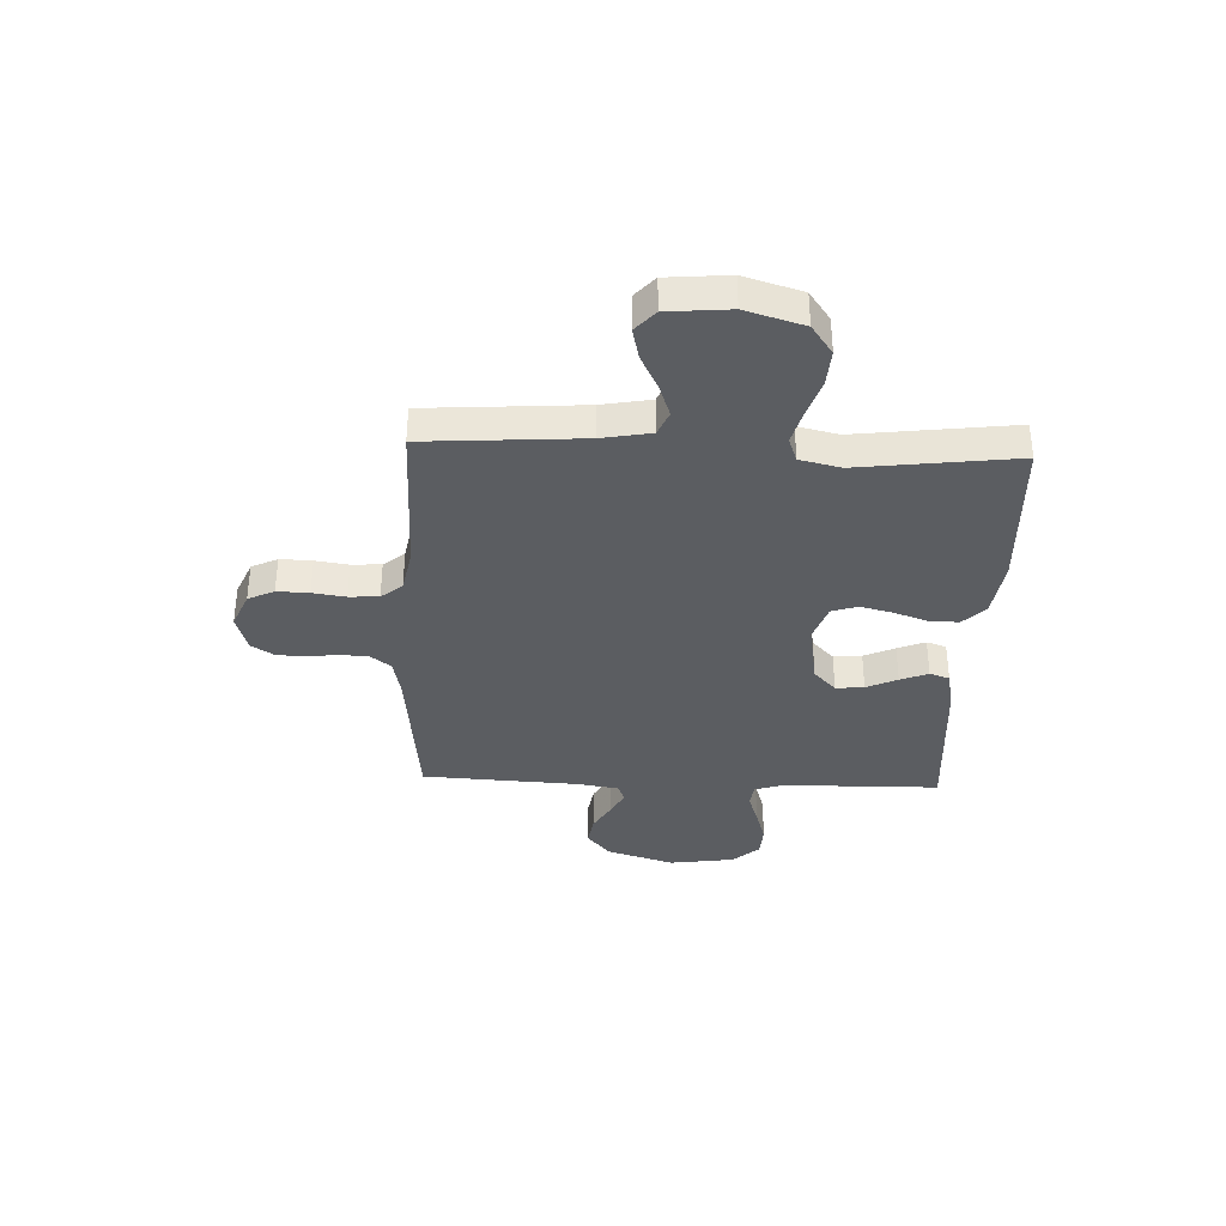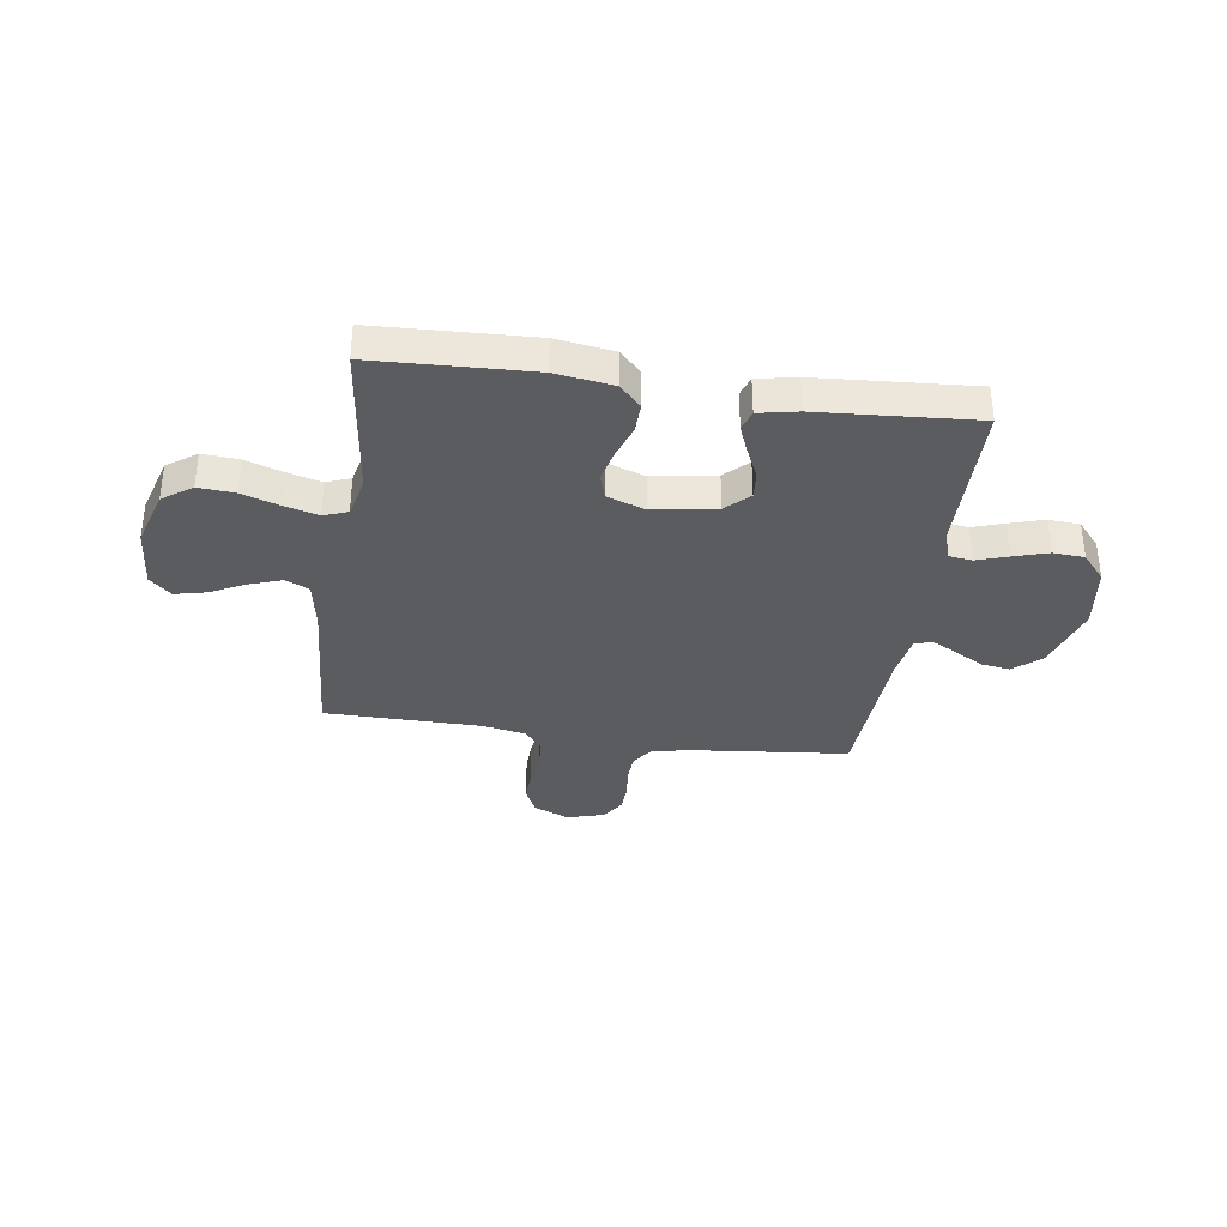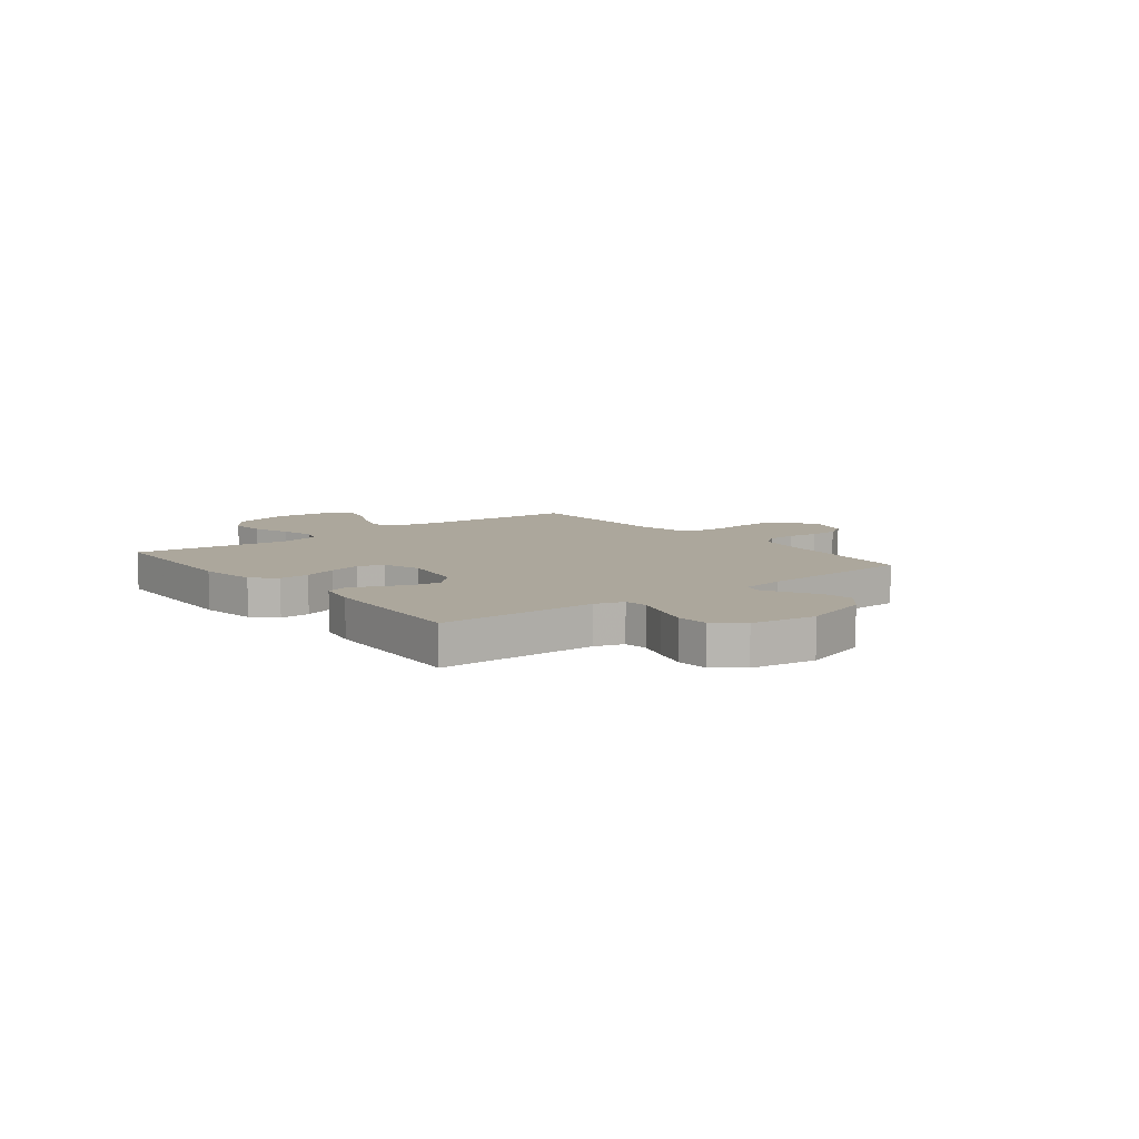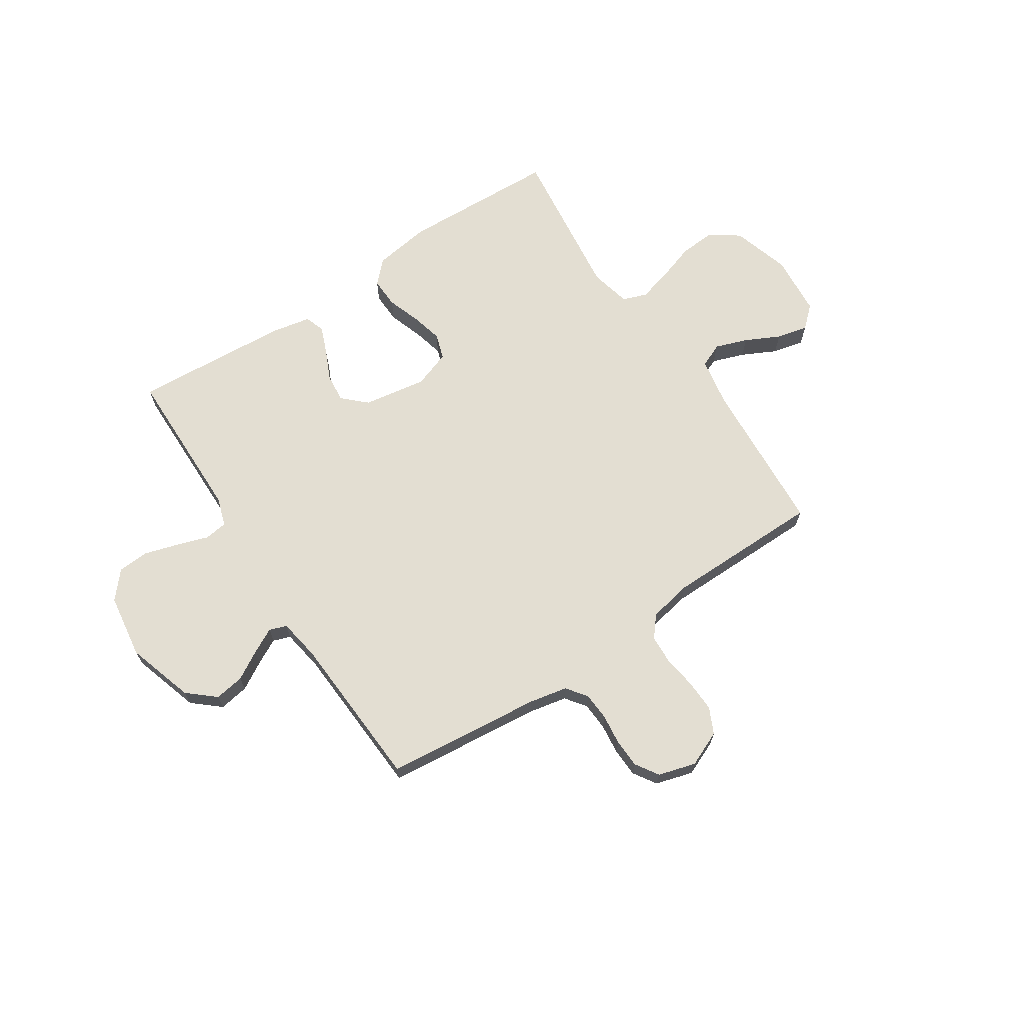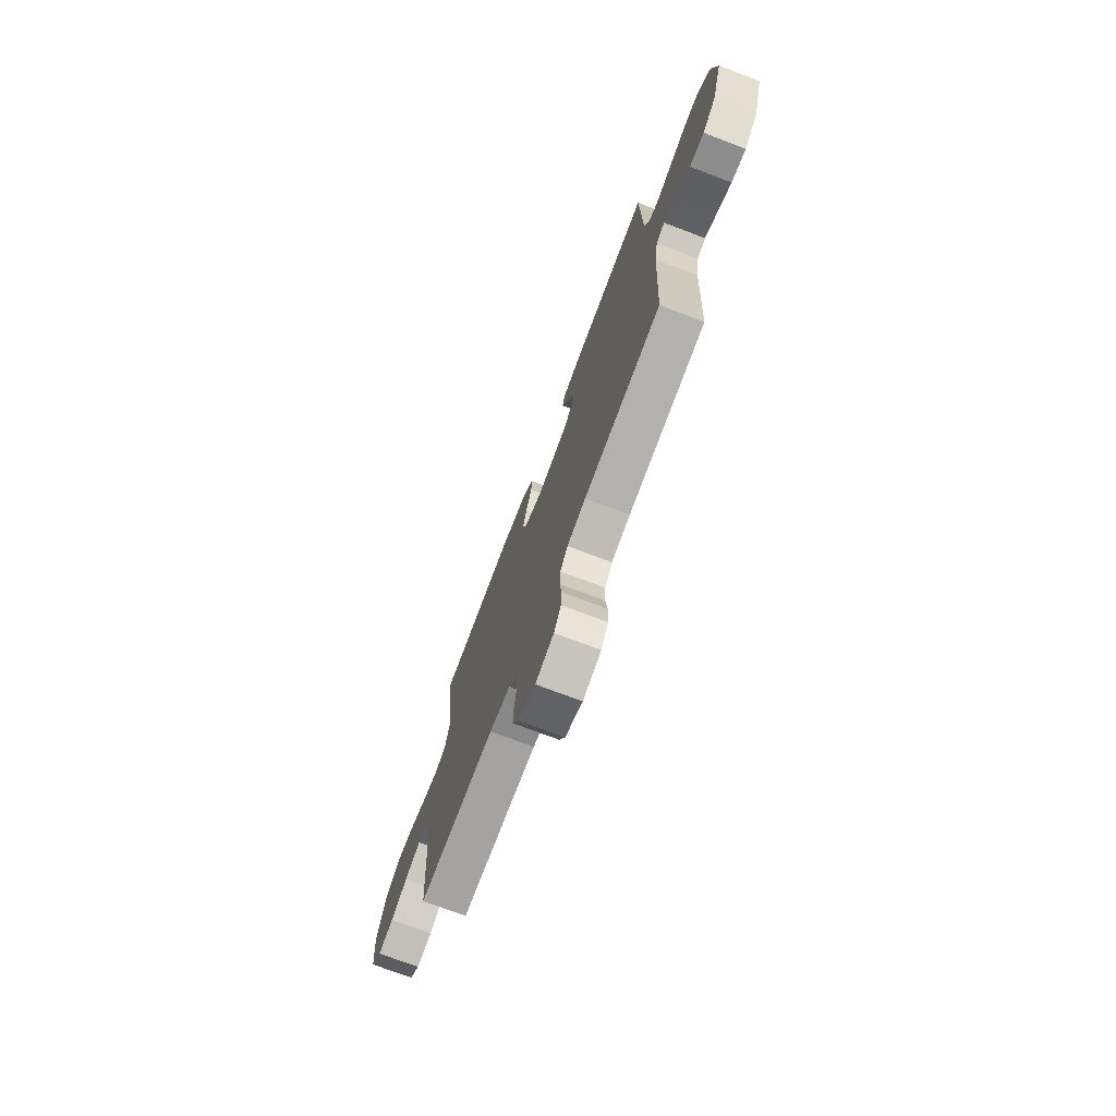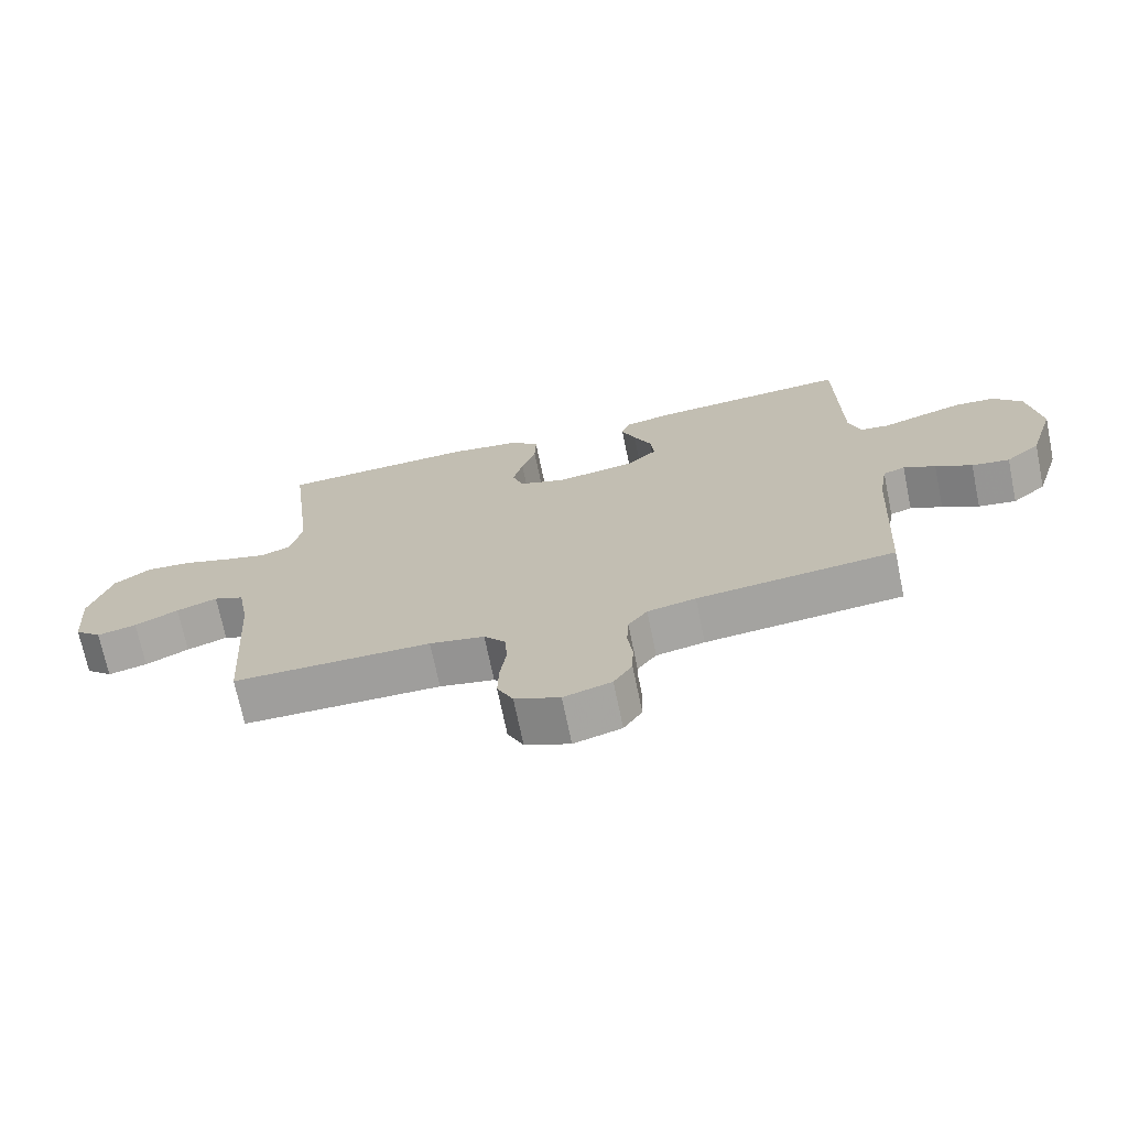
<metadata>
{"format":"obj","ext":"obj","renderer":"f3d","projection":"perspective","resolution":1024,"background":"white","views":[{"elev":-36.0,"azim":-92.3,"up":"+Y"},{"elev":-35.0,"azim":-8.3,"up":"+Y"},{"elev":8.4,"azim":51.8,"up":"+Y"},{"elev":67.6,"azim":146.5,"up":"+Y"},{"elev":-73.5,"azim":69.2,"up":"+Z"},{"elev":-71.2,"azim":11.7,"up":"+Z"}]}
</metadata>
<code>
v 0.5 0.07 -0.5
v 0.2 0.07 -0.531
v 0.127 0.07 -0.546
v 0.098 0.07 -0.585
v 0.095 0.07 -0.639
v 0.102 0.07 -0.698
v 0.1 0.07 -0.753
v 0.072 0.07 -0.797
v 0 0.07 -0.818
v -0.068 0.07 -0.789
v -0.092 0.07 -0.739
v -0.09 0.07 -0.678
v -0.081 0.07 -0.615
v -0.084 0.07 -0.558
v -0.117 0.07 -0.518
v -0.2 0.07 -0.502
v -0.5 0.07 -0.5
v -0.52 0.07 -0.2
v -0.537 0.07 -0.106
v -0.583 0.07 -0.086
v -0.645 0.07 -0.108
v -0.711 0.07 -0.141
v -0.771 0.07 -0.155
v -0.812 0.07 -0.118
v -0.822 0.07 0
v -0.789 0.07 0.111
v -0.733 0.07 0.151
v -0.664 0.07 0.146
v -0.591 0.07 0.122
v -0.527 0.07 0.105
v -0.481 0.07 0.122
v -0.463 0.07 0.2
v -0.5 0.07 0.5
v -0.2 0.07 0.513
v -0.09 0.07 0.497
v -0.049 0.07 0.455
v -0.051 0.07 0.397
v -0.073 0.07 0.333
v -0.088 0.07 0.272
v -0.072 0.07 0.223
v 0 0.07 0.198
v 0.121 0.07 0.218
v 0.165 0.07 0.26
v 0.16 0.07 0.314
v 0.133 0.07 0.373
v 0.112 0.07 0.426
v 0.125 0.07 0.464
v 0.2 0.07 0.479
v 0.5 0.07 0.5
v 0.504 0.07 0.2
v 0.522 0.07 0.145
v 0.566 0.07 0.139
v 0.626 0.07 0.159
v 0.692 0.07 0.179
v 0.752 0.07 0.175
v 0.796 0.07 0.124
v 0.814 0.07 0
v 0.774 0.07 -0.129
v 0.722 0.07 -0.174
v 0.665 0.07 -0.165
v 0.61 0.07 -0.133
v 0.562 0.07 -0.108
v 0.529 0.07 -0.12
v 0.516 0.07 -0.2
v 0.5 0 -0.5
v 0.2 0 -0.531
v 0.127 0 -0.546
v 0.098 0 -0.585
v 0.095 0 -0.639
v 0.102 0 -0.698
v 0.1 0 -0.753
v 0.072 0 -0.797
v 0 0 -0.818
v -0.068 0 -0.789
v -0.092 0 -0.739
v -0.09 0 -0.678
v -0.081 0 -0.615
v -0.084 0 -0.558
v -0.117 0 -0.518
v -0.2 0 -0.502
v -0.5 0 -0.5
v -0.52 0 -0.2
v -0.537 0 -0.106
v -0.583 0 -0.086
v -0.645 0 -0.108
v -0.711 0 -0.141
v -0.771 0 -0.155
v -0.812 0 -0.118
v -0.822 0 0
v -0.789 0 0.111
v -0.733 0 0.151
v -0.664 0 0.146
v -0.591 0 0.122
v -0.527 0 0.105
v -0.481 0 0.122
v -0.463 0 0.2
v -0.5 0 0.5
v -0.2 0 0.513
v -0.09 0 0.497
v -0.049 0 0.455
v -0.051 0 0.397
v -0.073 0 0.333
v -0.088 0 0.272
v -0.072 0 0.223
v 0 0 0.198
v 0.121 0 0.218
v 0.165 0 0.26
v 0.16 0 0.314
v 0.133 0 0.373
v 0.112 0 0.426
v 0.125 0 0.464
v 0.2 0 0.479
v 0.5 0 0.5
v 0.504 0 0.2
v 0.522 0 0.145
v 0.566 0 0.139
v 0.626 0 0.159
v 0.692 0 0.179
v 0.752 0 0.175
v 0.796 0 0.124
v 0.814 0 0
v 0.774 0 -0.129
v 0.722 0 -0.174
v 0.665 0 -0.165
v 0.61 0 -0.133
v 0.562 0 -0.108
v 0.529 0 -0.12
v 0.516 0 -0.2
f 59 60 61
f 58 59 61
f 57 58 61
f 56 57 61
f 55 56 61
f 54 55 61
f 53 54 61
f 52 53 61
f 51 52 61 62
f 50 51 62 63
f 48 49 50
f 47 48 50
f 46 47 50
f 45 46 50
f 44 45 50
f 50 63 64
f 44 50 64
f 43 44 64
f 36 37 38
f 35 36 38
f 34 35 38
f 33 34 38
f 32 33 38
f 31 32 38 39
f 27 28 29
f 26 27 29
f 25 26 29
f 24 25 29
f 23 24 29
f 22 23 29
f 21 22 29
f 20 21 29 30
f 19 20 30 31
f 16 17 18
f 31 39 40
f 19 31 40
f 18 19 40
f 16 18 40
f 15 16 40
f 11 12 13
f 10 11 13
f 9 10 13
f 8 9 13
f 7 8 13
f 6 7 13
f 5 6 13
f 4 5 13 14
f 64 1 2
f 43 64 2
f 42 43 2
f 15 40 41
f 14 15 41
f 4 14 41
f 3 4 41
f 2 3 41 42
f 125 124 123
f 125 123 122
f 125 122 121
f 125 121 120
f 125 120 119
f 125 119 118
f 125 118 117
f 125 117 116
f 126 125 116 115
f 127 126 115 114
f 114 113 112
f 114 112 111
f 114 111 110
f 114 110 109
f 114 109 108
f 128 127 114
f 128 114 108
f 128 108 107
f 102 101 100
f 102 100 99
f 102 99 98
f 102 98 97
f 102 97 96
f 103 102 96 95
f 93 92 91
f 93 91 90
f 93 90 89
f 93 89 88
f 93 88 87
f 93 87 86
f 93 86 85
f 94 93 85 84
f 95 94 84 83
f 82 81 80
f 104 103 95
f 104 95 83
f 104 83 82
f 104 82 80
f 104 80 79
f 77 76 75
f 77 75 74
f 77 74 73
f 77 73 72
f 77 72 71
f 77 71 70
f 77 70 69
f 78 77 69 68
f 66 65 128
f 66 128 107
f 66 107 106
f 105 104 79
f 105 79 78
f 105 78 68
f 105 68 67
f 106 105 67 66
f 1 65 66 2
f 2 66 67 3
f 3 67 68 4
f 4 68 69 5
f 5 69 70 6
f 6 70 71 7
f 7 71 72 8
f 8 72 73 9
f 9 73 74 10
f 10 74 75 11
f 11 75 76 12
f 12 76 77 13
f 13 77 78 14
f 14 78 79 15
f 15 79 80 16
f 16 80 81 17
f 17 81 82 18
f 18 82 83 19
f 19 83 84 20
f 20 84 85 21
f 21 85 86 22
f 22 86 87 23
f 23 87 88 24
f 24 88 89 25
f 25 89 90 26
f 26 90 91 27
f 27 91 92 28
f 28 92 93 29
f 29 93 94 30
f 30 94 95 31
f 31 95 96 32
f 32 96 97 33
f 33 97 98 34
f 34 98 99 35
f 35 99 100 36
f 36 100 101 37
f 37 101 102 38
f 38 102 103 39
f 39 103 104 40
f 40 104 105 41
f 41 105 106 42
f 42 106 107 43
f 43 107 108 44
f 44 108 109 45
f 45 109 110 46
f 46 110 111 47
f 47 111 112 48
f 48 112 113 49
f 49 113 114 50
f 50 114 115 51
f 51 115 116 52
f 52 116 117 53
f 53 117 118 54
f 54 118 119 55
f 55 119 120 56
f 56 120 121 57
f 57 121 122 58
f 58 122 123 59
f 59 123 124 60
f 60 124 125 61
f 61 125 126 62
f 62 126 127 63
f 63 127 128 64
f 64 128 65 1

</code>
